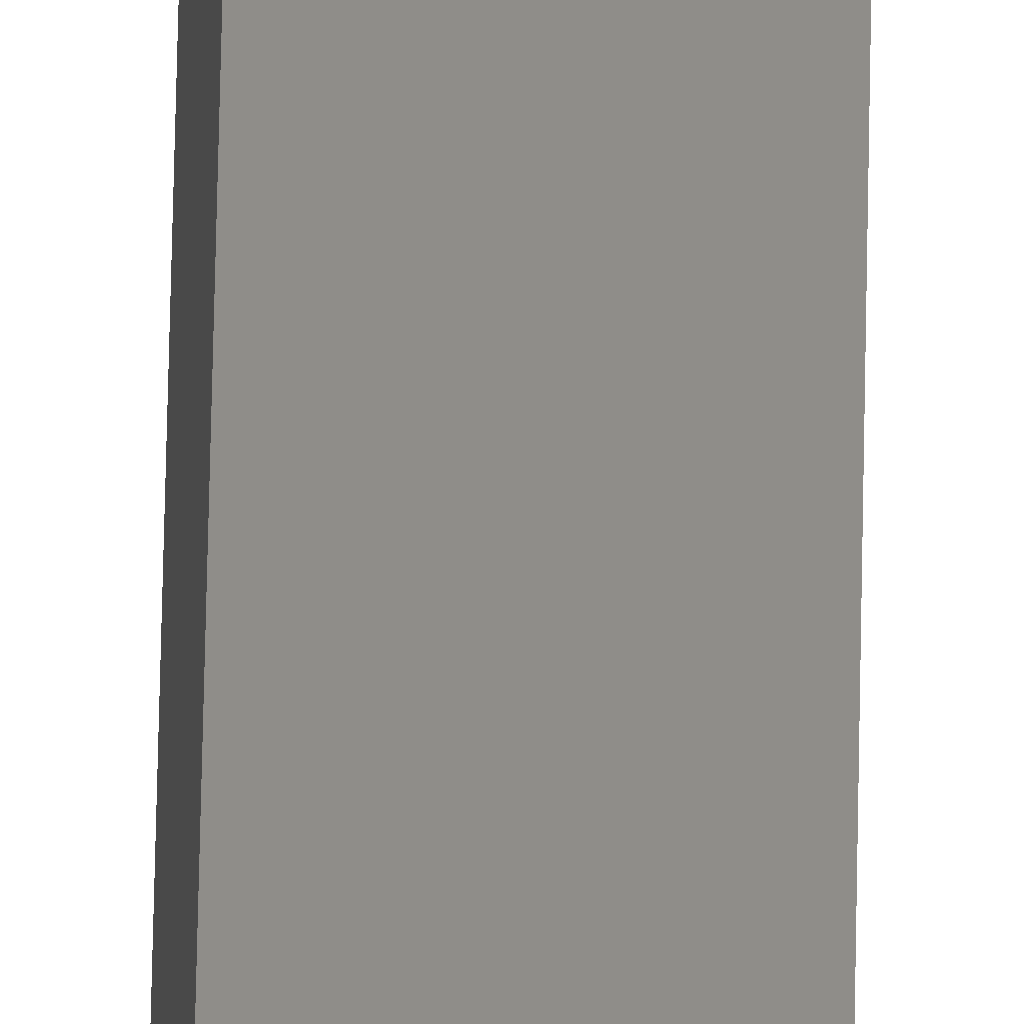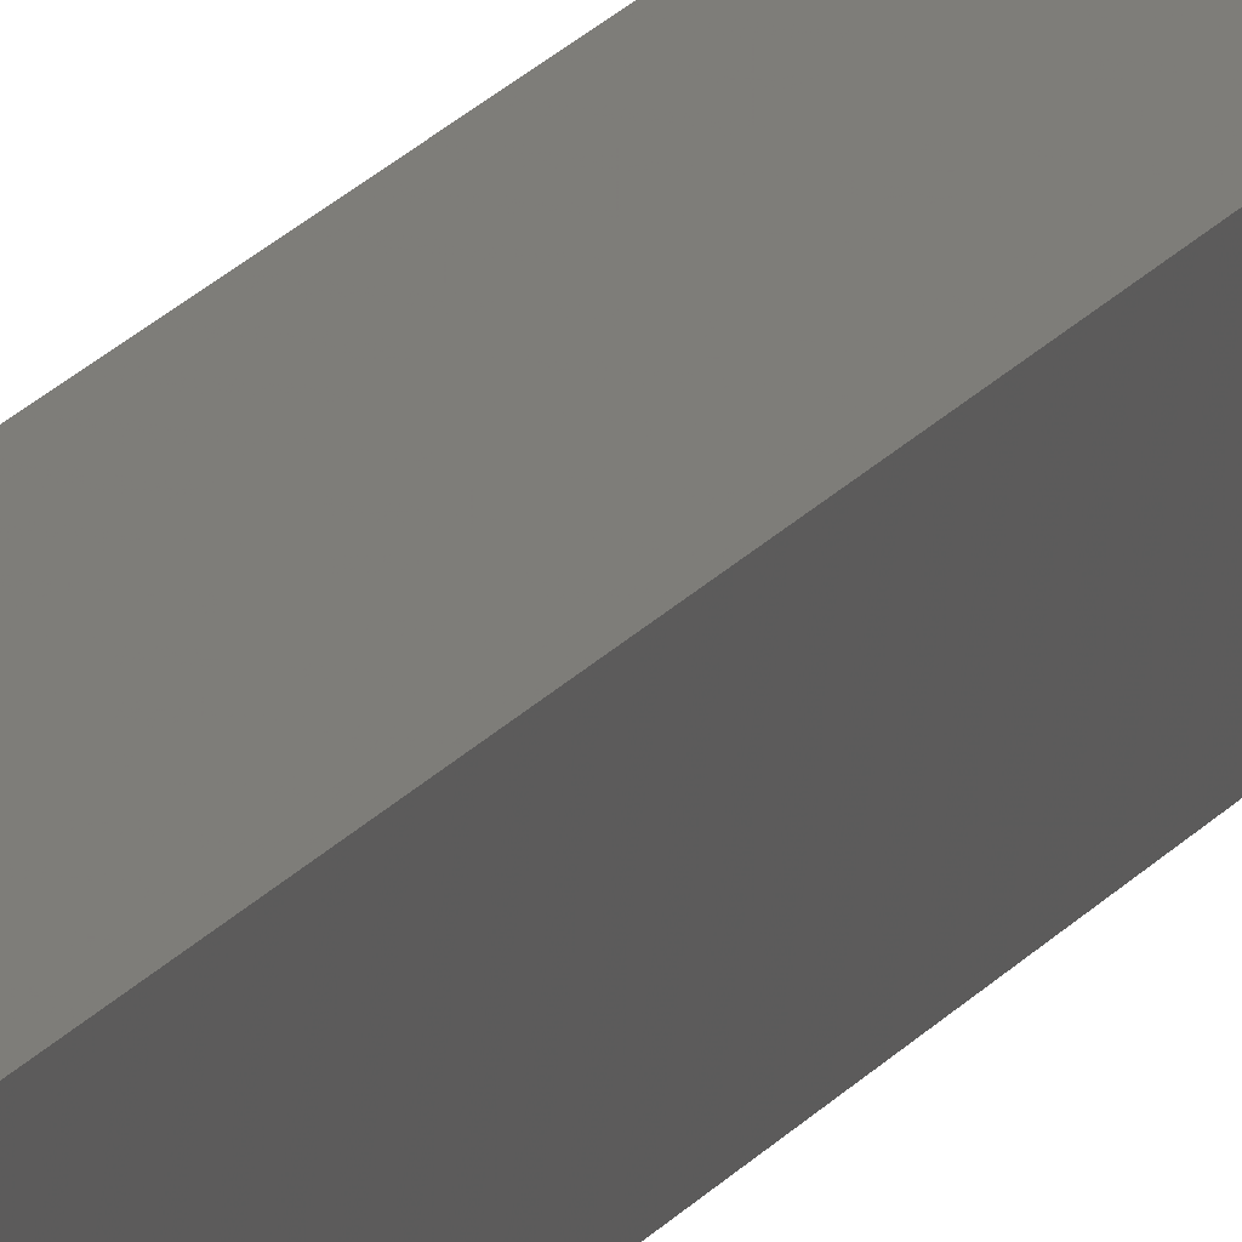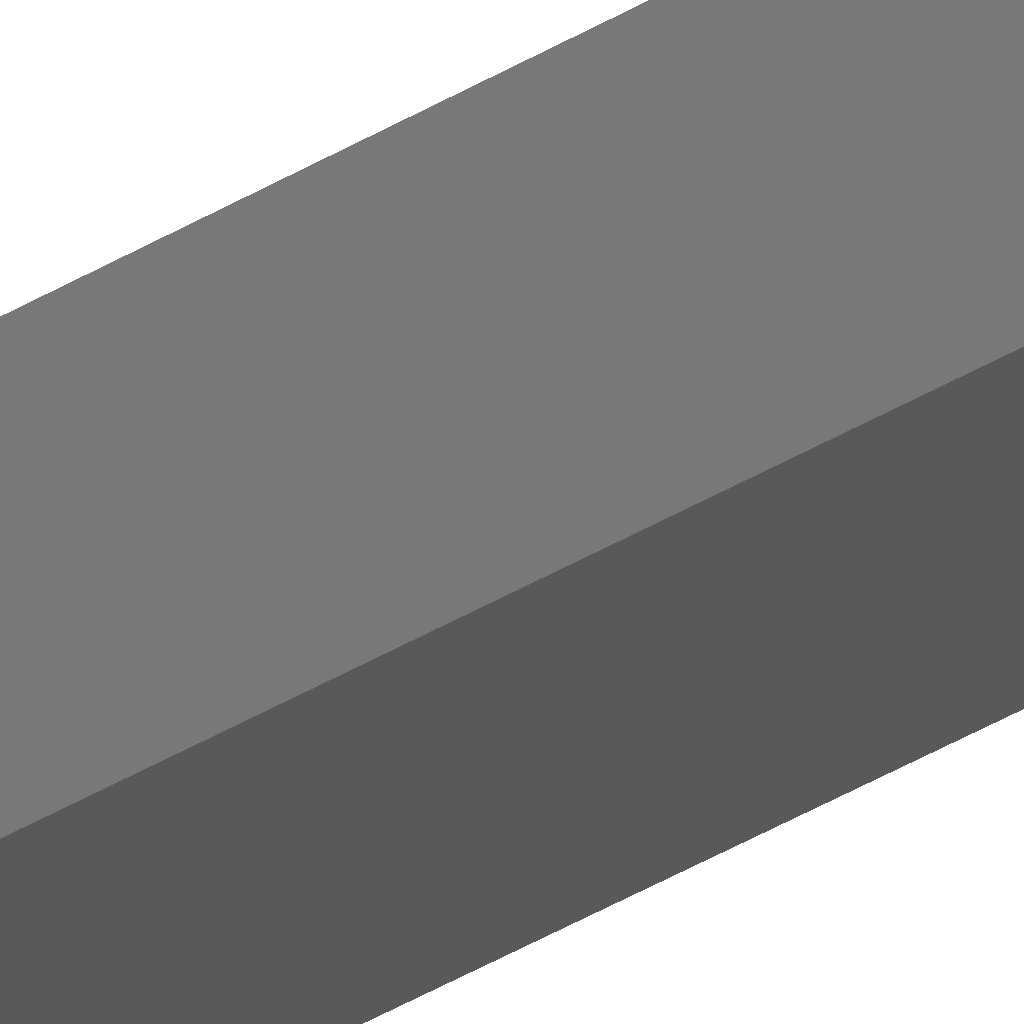
<metadata>
{"format":"stl","ext":"stl","renderer":"f3d","projection":"perspective","resolution":1024,"background":"white","views":[{"elev":39.6,"azim":-179.2,"up":"+Y"},{"elev":7.7,"azim":-169.2,"up":"+Y"},{"elev":-26.2,"azim":-42.5,"up":"+Y"}]}
</metadata>
<code>
# stl→obj: 16 verts, 28 faces
v -9.838 3.855 98.08
v -9.818 3.857 98.08
v -9.818 3.857 94.51
v -9.838 3.855 94.51
v -9.857 3.853 98.08
v -9.857 3.853 94.51
v -9.877 3.851 94.51
v -9.877 3.851 98.08
v -9.872 3.801 98.08
v -9.872 3.801 94.51
v -9.812 3.807 94.51
v -9.812 3.807 98.08
v -9.832 3.805 94.51
v -9.832 3.805 98.08
v -9.852 3.803 98.08
v -9.852 3.803 94.51
f 1 2 3
f 1 3 4
f 5 4 6
f 5 6 7
f 5 1 4
f 8 5 7
f 8 7 9
f 7 10 9
f 11 12 13
f 12 14 13
f 13 15 16
f 16 15 10
f 14 15 13
f 15 9 10
f 12 11 2
f 11 3 2
f 7 16 10
f 6 13 16
f 6 16 7
f 4 13 6
f 3 11 13
f 3 13 4
f 15 8 9
f 14 5 15
f 15 5 8
f 12 1 14
f 14 1 5
f 12 2 1

</code>
